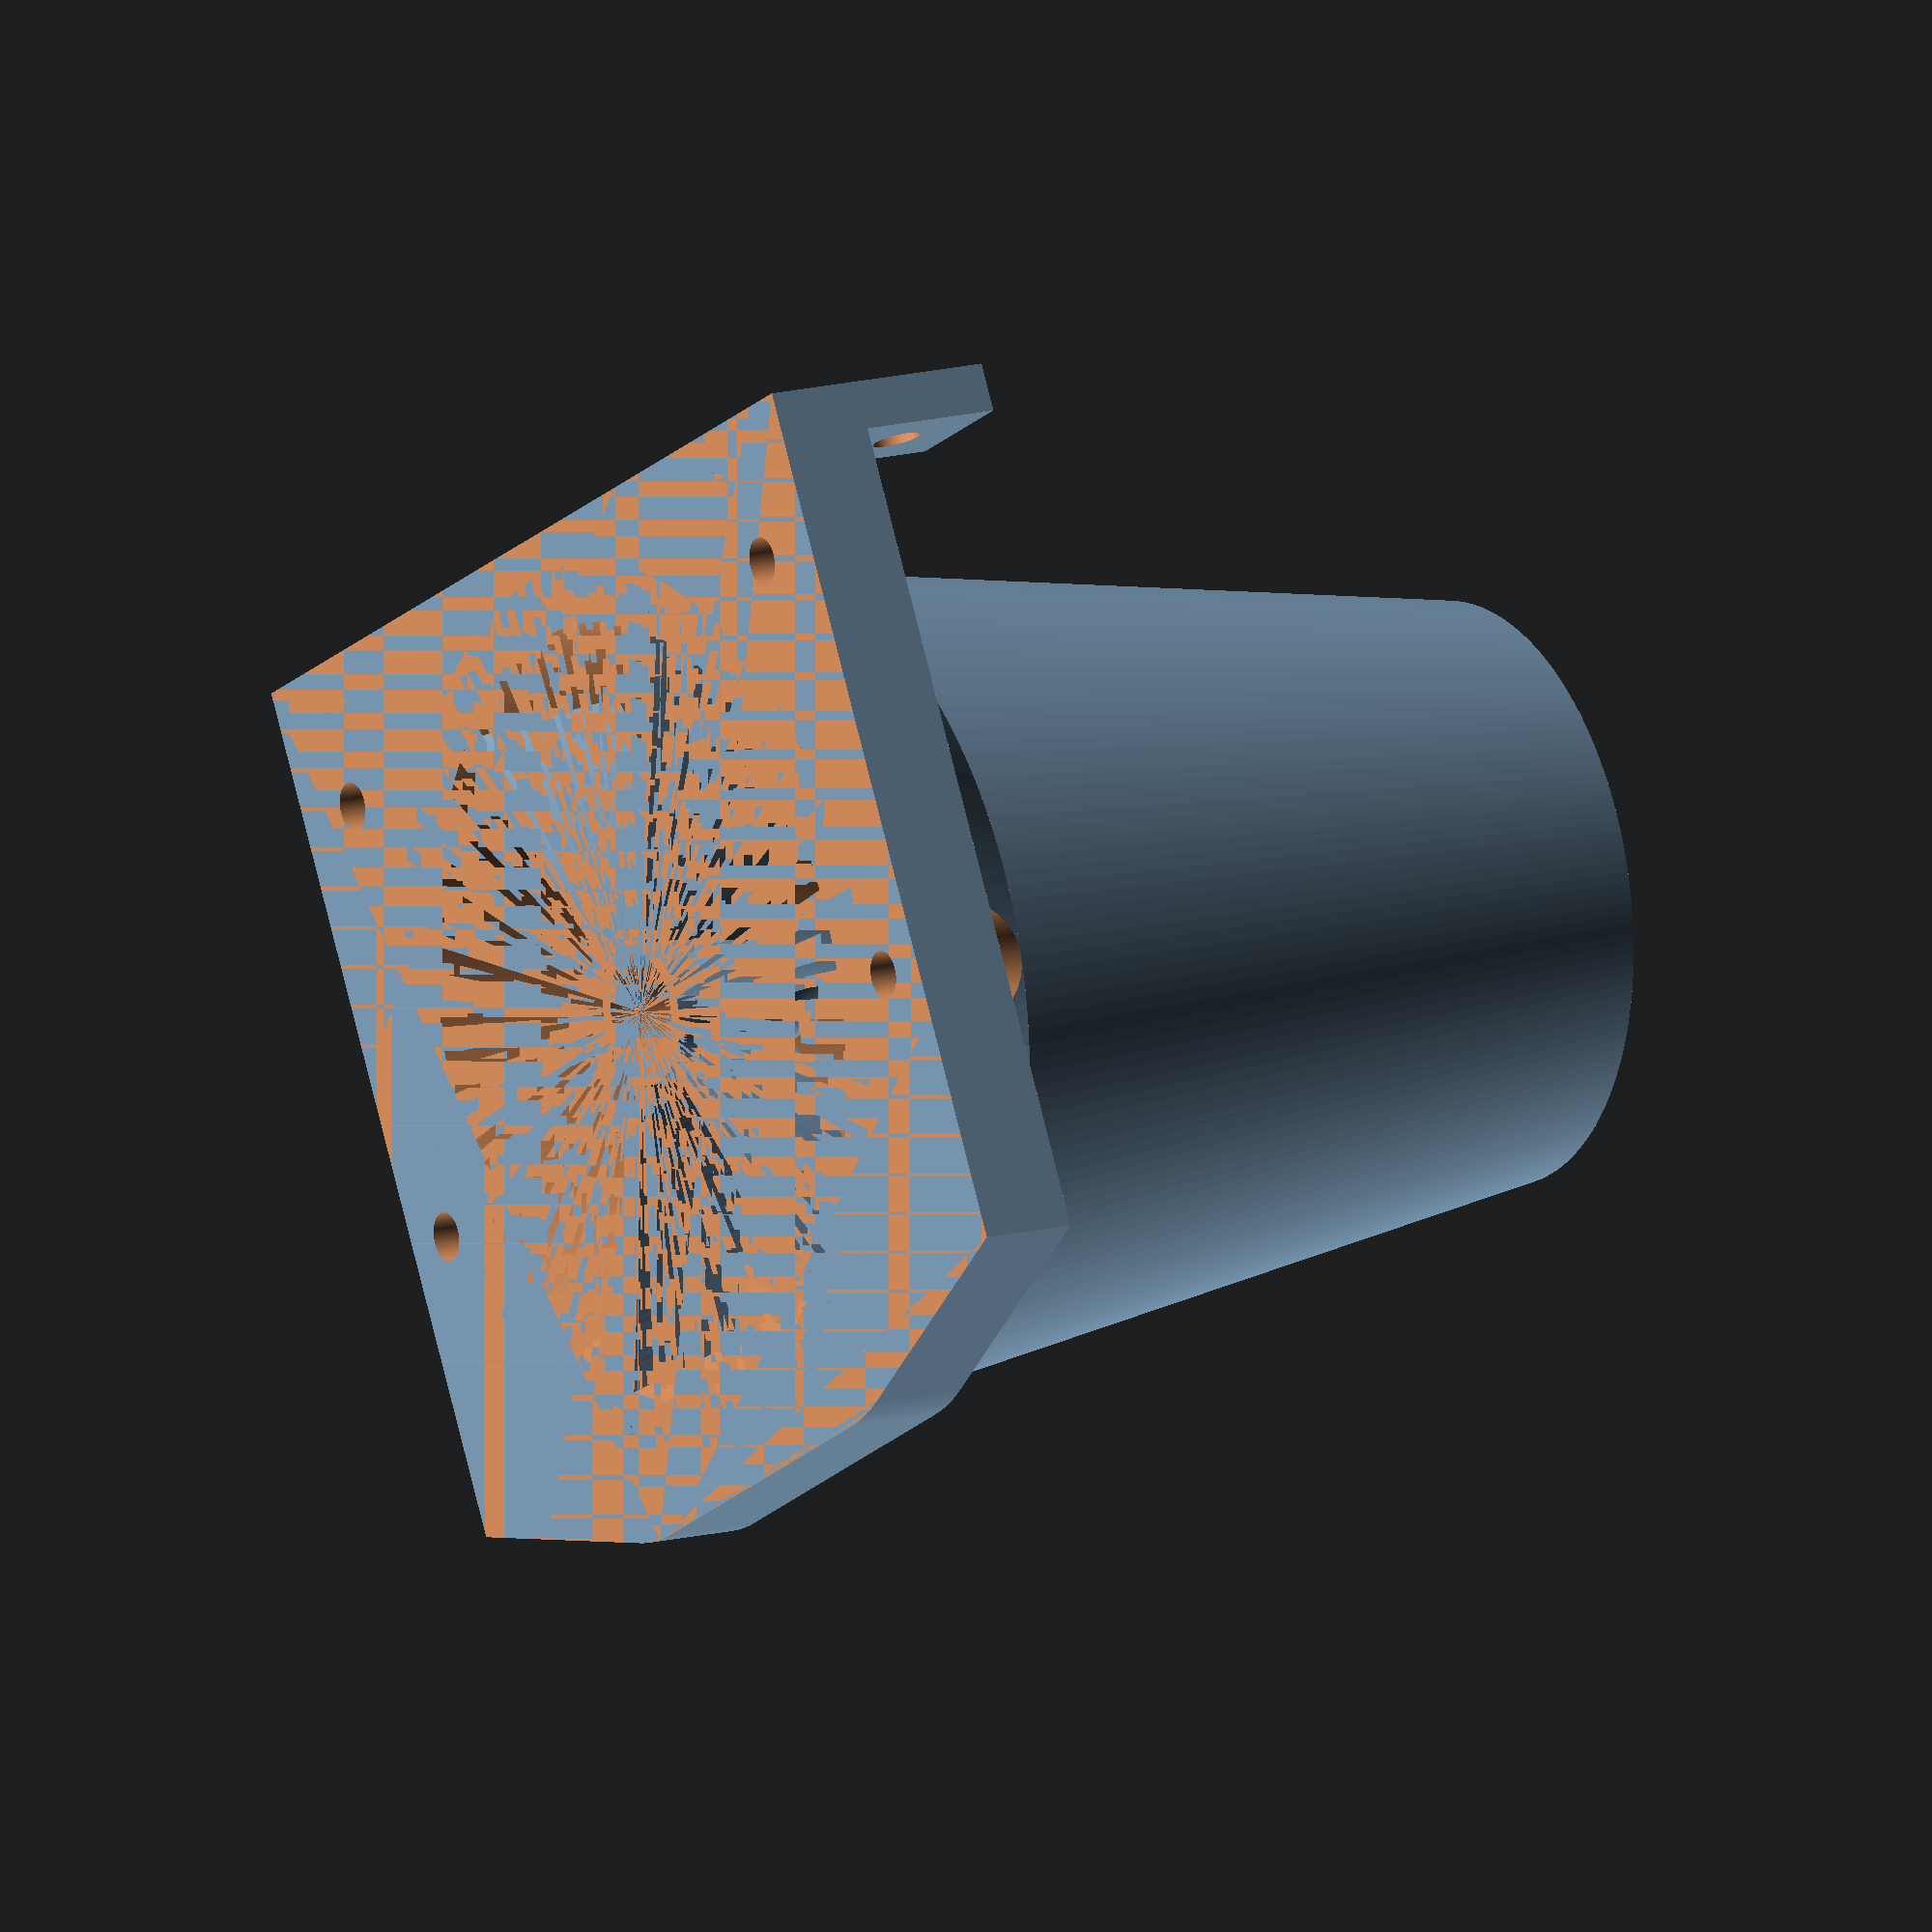
<openscad>
// SPDX-License-Identifier: CC-BY-SA-4.0
//
//Jet nozzle
//
//Copyright (C) 2018 Peter Bennett <thelargeostrich@gmail.com>
//
//This design is licensed under a Creative Commons Attribution-ShareAlike
//4.0 International license.
//
//You are free to:
//  Share — copy and redistribute the material in any medium or format
//  Adapt — remix, transform, and build upon the material
//          for any purpose, even commercially.
//
//Under the following terms:
//
//  Attribution — You must give appropriate credit, provide a link to
//                the license, and indicate if changes were made. You
//                may do so in any reasonable manner, but not in any
//                way that suggests the licensor endorses you or your use.
//  ShareAlike  — If you remix, transform, or build upon the material,
//                you must distribute your contributions under the same
//                license as the original.
//  No additional restrictions — You may not apply legal terms or
//                technological measures that legally restrict others
//                from doing anything the license permits.

//This nozzle is designed for use with the standard 2317.76 propeller. To use with the 2317.76RH propeller, this design must be reflected.

$fn=180;
EXIT=57.5;
LENGTH=100;
module nozzle(){
    difference(){
        union(){
            hull(){
                translate([0,5,5])
                    cube([110,90,10],center=true);
                translate([-20,-30,5])
                    cylinder(r=20,h=10,center=true);
                translate([20,-30,5])
                    cylinder(r=20,h=10,center=true);
            };
            translate([47.5,47.5,12.5])
                cube([15,5,25],center=true);
            translate([-47.5,47.5,12.5])
                cube([15,5,25],center=true);
            translate([0,0,LENGTH/2])
                cylinder(r1=46, r2=EXIT/2+1.2, h=LENGTH, center=true);
            translate([0,0,15])
                cylinder(r1=50, r2=43, h=10, center=true);
        };
        translate([0,0,LENGTH/2+1])
        cylinder(r2=EXIT/2,r1=40,h=LENGTH+2,center=true);
        translate([47.5,47.5,17.5])
            rotate([90,0,0])
                cylinder(r=2.5,h=30,center=true);
        translate([-47.5,47.5,17.5])
            rotate([90,0,0])
                cylinder(r=2.5,h=30,center=true);
        translate([45,35,0])
            cylinder(r=2.5,h=30,center=true);
        translate([-45,35,0])
            cylinder(r=2.5,h=30,center=true);
        translate([48,-10,0])
            cylinder(r=2.5,h=30,center=true);
        translate([-48,-10,0])
            cylinder(r=2.5,h=30,center=true);
        translate([48,-10,15])
            cylinder(r=6,h=10,center=true);
        translate([-48,-10,15])
            cylinder(r=6,h=10,center=true);
    };
    translate([0,0,7.5])
        difference(){
            union(){
                //hub
                translate([0,0,-7.5])
                    scale([1,1,3])
                        sphere(r=7.5, center=true);
                //blades
                rotate([0,0,30])
                    linear_extrude(height = 15, center = true, convexity = 100, twist = -8)
                        translate([0,0,4])
                            scale(v=[0.3,24])
                                circle(d=3.75,center=true);
                rotate([0,0,90])
                    linear_extrude(height = 15, center = true, convexity = 100, twist = -8)
                        translate([0,0,4])
                            scale(v=[0.3,24])
                                circle(d=3.75,center=true);
                rotate([0,0,150])
                    linear_extrude(height = 15, center = true, convexity = 100, twist = -8)
                        translate([0,0,4])
                            scale(v=[0.3,24])
                                circle(d=3.75,center=true);
            };
            translate([0,0,-7.5])
                scale([1,1,3])
                    sphere(r=6, center=true);
            translate([0,0,-27.5])
                cube([400,400,40],center=true);
        };
}
//uncomment this line to invert the nozzle for the reverse prop
//scale([-1,1,1])
    nozzle();
</openscad>
<views>
elev=346.6 azim=27.7 roll=238.5 proj=o view=solid
</views>
